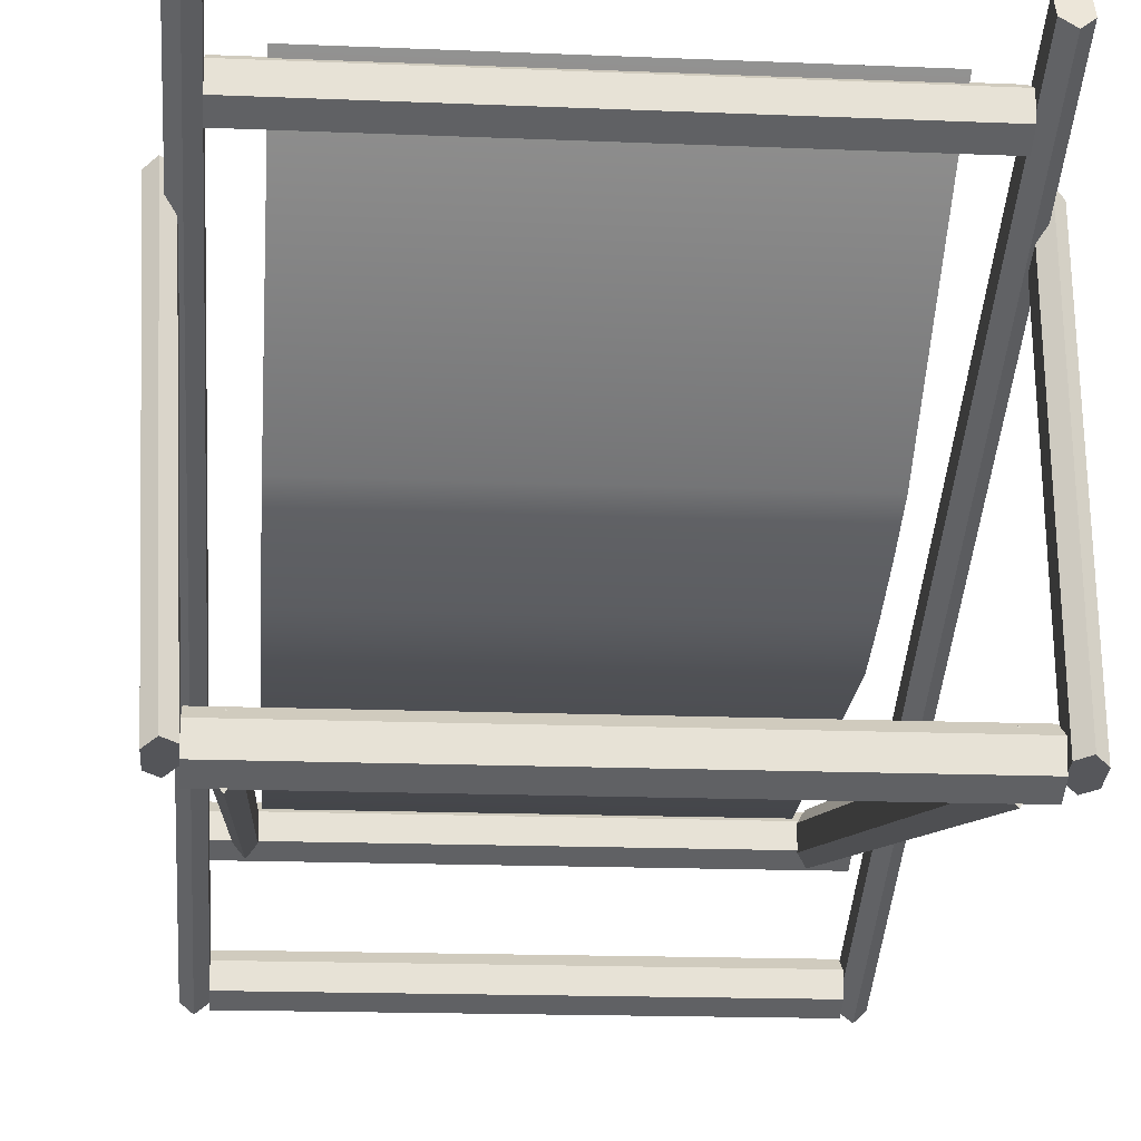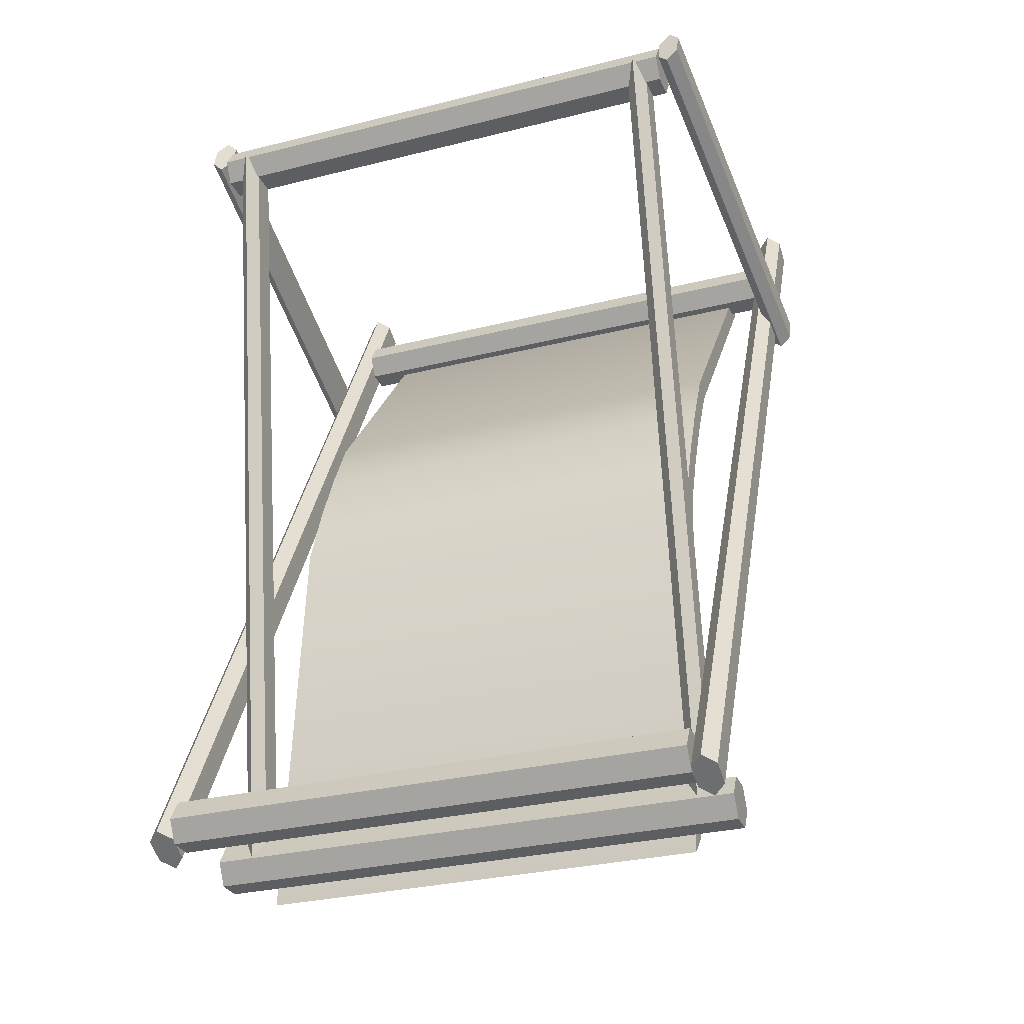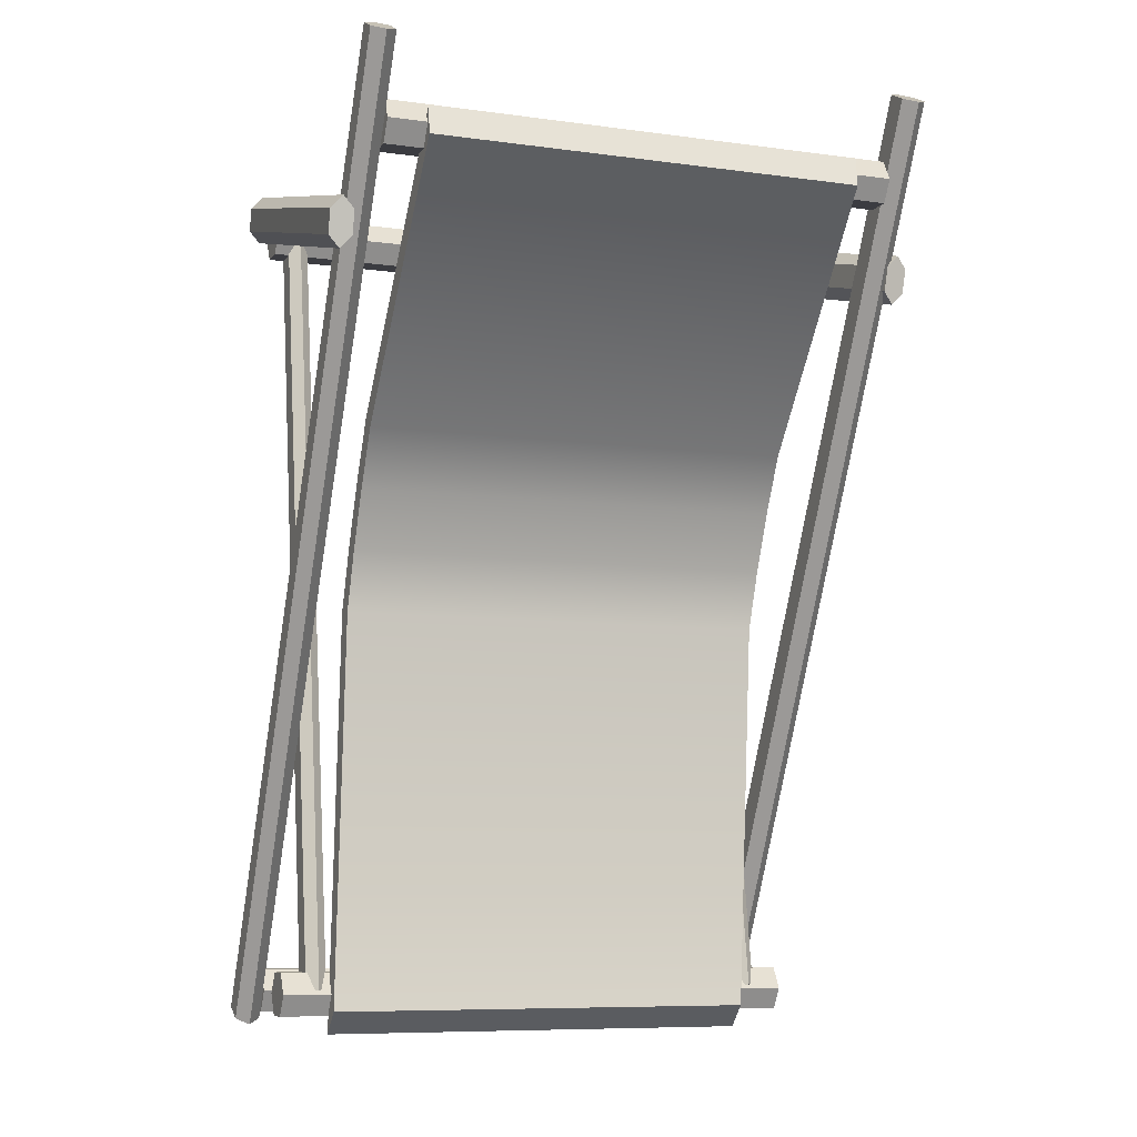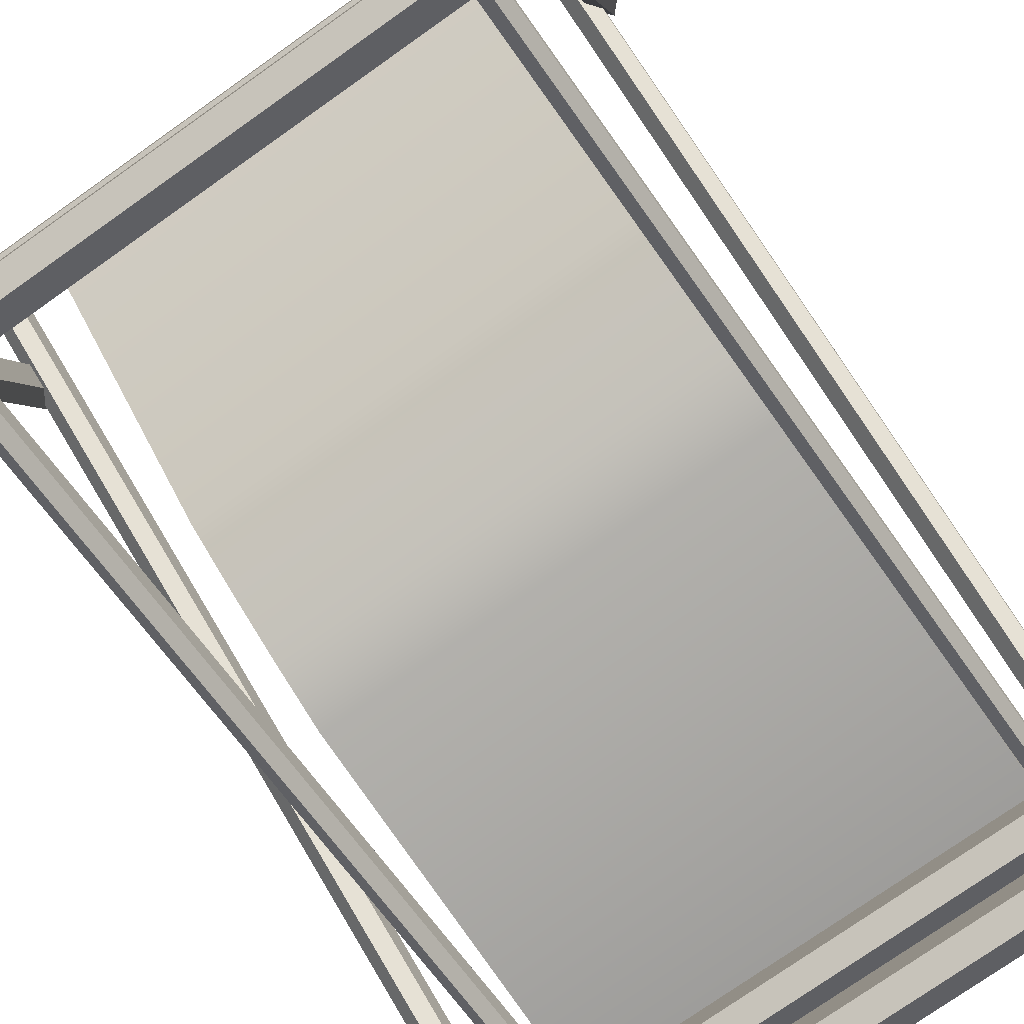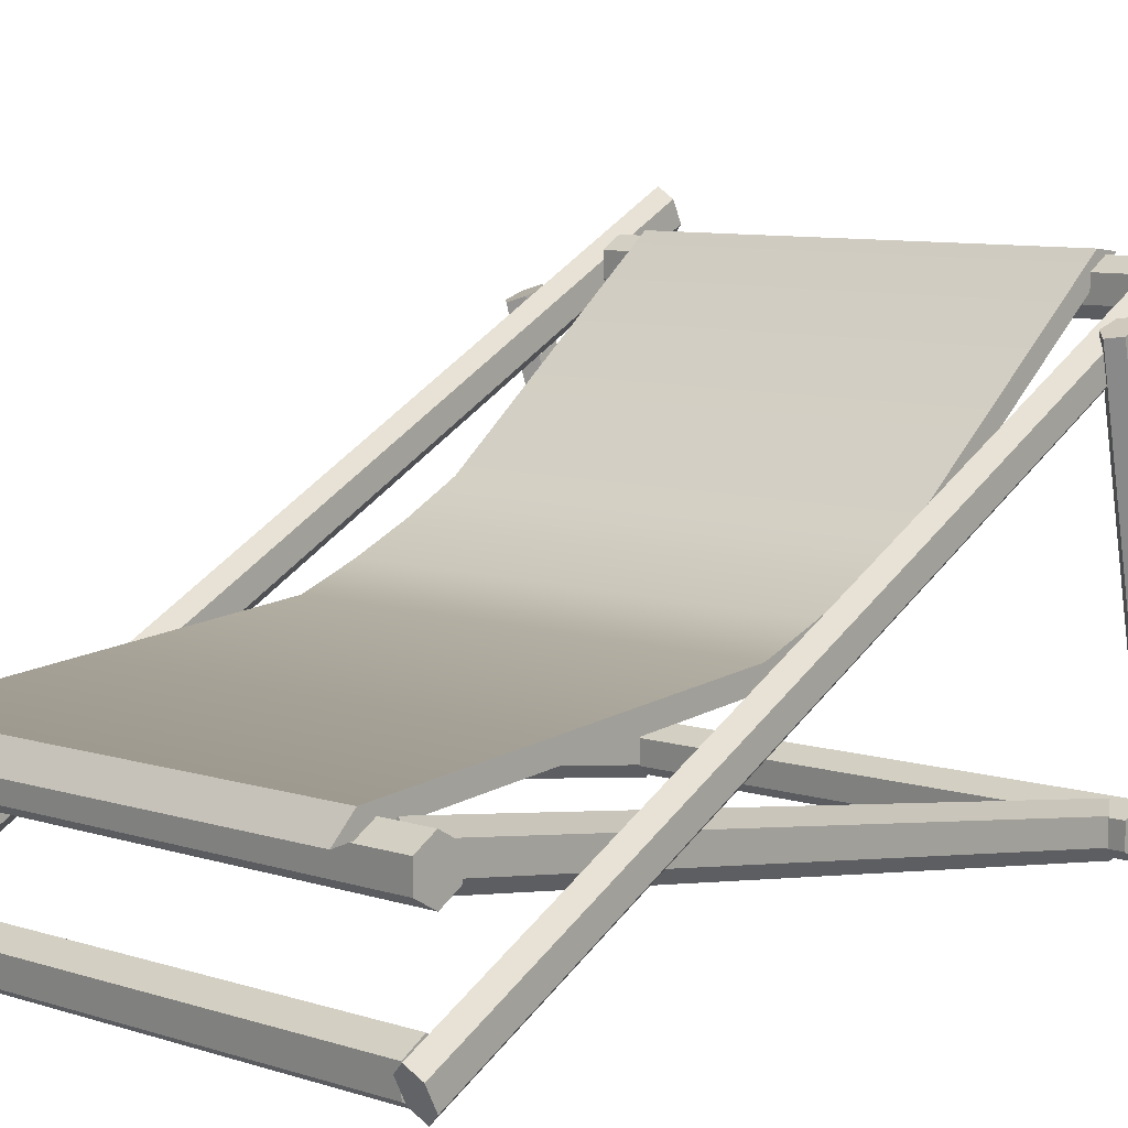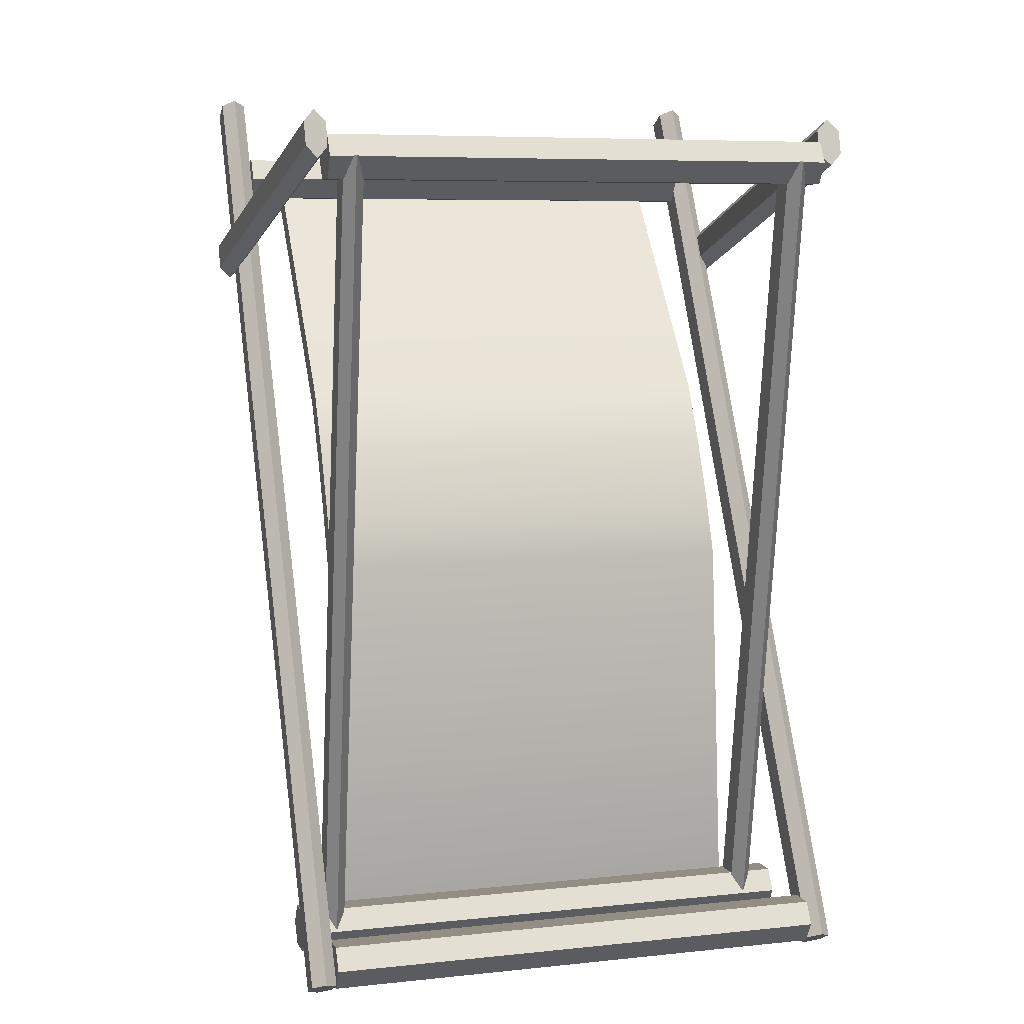
<metadata>
{"format":"obj","ext":"obj","renderer":"f3d","projection":"perspective","resolution":1024,"background":"white","views":[{"elev":-16.7,"azim":175.2,"up":"+Z"},{"elev":-29.8,"azim":-159.8,"up":"+Y"},{"elev":-8.2,"azim":-20.8,"up":"+Y"},{"elev":-76.1,"azim":-144.8,"up":"+Z"},{"elev":8.6,"azim":40.6,"up":"+Z"},{"elev":7.0,"azim":163.0,"up":"+Y"}]}
</metadata>
<code>
v  772.5 -114 81.09
v  1011 -114 81.09
v  772.5 349.5 249
v  1011 349.5 249
v  772.5 -101.7 92.87
v  1011 -101.7 92.87
v  772.5 334.4 250.9
v  1011 334.4 250.9
v  772.5 112.5 98.88
v  772.5 146.6 111.2
v  772.5 180 125.5
v  772.5 212.3 141.8
v  1011 212.3 141.8
v  1011 180 125.5
v  1011 146.6 111.2
v  1011 112.5 98.88
v  1011 111.4 109.6
v  1011 143.4 121.2
v  1011 174.9 134.7
v  1011 205.3 150
v  772.5 205.3 150
v  772.5 174.9 134.7
v  772.5 143.4 121.2
v  772.5 111.4 109.6
o Box001
g Box001
f 11 14 15
f 15 10 11
f 19 22 23
f 23 18 19
f 1 2 6
f 6 5 1
f 14 19 18
f 18 15 14
f 4 3 7
f 7 8 4
f 10 23 22
f 22 11 10
f 3 4 13
f 13 12 3
f 12 13 14
f 14 11 12
f 2 1 9
f 9 16 2
f 16 9 10
f 10 15 16
f 8 7 21
f 21 20 8
f 20 21 22
f 22 19 20
f 5 6 17
f 17 24 5
f 24 17 18
f 18 23 24
f 4 8 20
f 20 13 4
f 13 20 19
f 19 14 13
f 6 2 16
f 16 17 6
f 17 16 15
f 15 18 17
f 1 5 24
f 24 9 1
f 9 24 23
f 23 10 9
f 7 3 12
f 12 21 7
f 21 12 11
f 11 22 21
v  891.8 -92.68 88.09
v  891.8 -81.1 81.41
v  891.8 -81.1 68.04
v  891.8 -92.68 61.35
v  891.8 -104.3 68.04
v  891.8 -104.3 81.41
v  891.8 -92.68 21.01
v  891.8 -81.1 14.33
v  891.8 -81.1 0.9586
v  891.8 -92.68 -5.727
v  891.8 -104.3 0.9586
v  891.8 -104.3 14.33
v  1032 -92.68 21.01
v  1032 -81.1 14.33
v  1032 -81.1 0.9586
v  1032 -92.68 -5.727
v  1032 -104.3 0.9586
v  1032 -104.3 14.33
v  1039 378 269.1
v  1046 381.1 263.2
v  1046 387.2 251.3
v  1039 390.3 245.4
v  1032 387.2 251.3
v  1032 381.1 263.2
v  1039 133.4 143
v  1046 136.5 137.1
v  1046 142.6 125.2
v  1039 145.7 119.2
v  1032 142.6 125.2
v  1032 136.5 137.1
v  1038 369.6 5.161
v  1044 363.1 2.315
v  1044 350.3 -1.358
v  1038 343.9 -2.186
v  1032 350.3 0.6603
v  1032 363.1 4.333
v  1043 337.7 115.8
v  1049 331.3 112.9
v  1049 318.4 109.3
v  1043 312 108.4
v  1037 318.4 111.3
v  1037 331.3 115
v  1048 305.9 226.4
v  1054 299.4 223.6
v  1054 286.6 219.9
v  1048 280.1 219.1
v  1042 286.6 221.9
v  1042 299.4 225.6
v  891.8 341.1 248.1
v  891.8 352.7 241.4
v  891.8 352.7 228
v  891.8 341.1 221.3
v  891.8 329.6 228
v  891.8 329.6 241.4
v  1032 341.1 248.1
v  1032 352.7 241.4
v  1032 352.7 228
v  1032 341.1 221.3
v  1032 329.6 228
v  1032 329.6 241.4
v  1018 349.5 19.22
v  1024 348.4 12.62
v  1024 346.3 -0.5907
v  1018 345.3 -7.194
v  1013 346.3 -0.5906
v  1013 348.4 12.62
v  1018 129.6 54
v  1024 128.6 47.4
v  1024 126.5 34.19
v  1018 125.5 27.59
v  1013 126.5 34.19
v  1013 128.6 47.4
v  1018 -90.19 88.79
v  1024 -91.23 82.18
v  1024 -93.32 68.98
v  1018 -94.36 62.38
v  1013 -93.32 68.98
v  1013 -91.23 82.18
v  891.8 345.1 21.01
v  891.8 356.7 14.33
v  891.8 356.7 0.9586
v  891.8 345.1 -5.727
v  891.8 333.5 0.9586
v  891.8 333.5 14.33
v  1032 345.1 21.01
v  1032 356.7 14.33
v  1032 356.7 0.9586
v  1032 345.1 -5.727
v  1032 333.5 0.9586
v  1032 333.5 14.33
v  1038 -92.68 88.09
v  1038 -81.1 81.41
v  1038 -81.1 68.04
v  1038 -92.68 61.35
v  1038 -104.3 68.04
v  1038 -104.3 81.41
v  1039 -111.2 16.89
v  1046 -108.1 10.95
v  1046 -102 -0.9331
v  1039 -98.96 -6.875
v  1032 -102 -0.9331
v  1032 -108.1 10.95
v  892.1 -92.68 88.09
v  892.1 -81.1 81.41
v  892.1 -81.1 68.04
v  892.1 -92.68 61.35
v  892.1 -104.3 68.04
v  892.1 -104.3 81.41
v  892.1 -92.68 21.01
v  892.1 -81.1 14.33
v  892.1 -81.1 0.9585
v  892.1 -92.68 -5.727
v  892.1 -104.3 0.9585
v  892.1 -104.3 14.33
v  751.7 -92.68 21.01
v  751.7 -81.1 14.33
v  751.7 -81.1 0.9585
v  751.7 -92.68 -5.727
v  751.7 -104.3 0.9585
v  751.7 -104.3 14.33
v  744.8 378 269.1
v  738 381.1 263.2
v  738 387.2 251.3
v  744.8 390.3 245.4
v  751.5 387.2 251.3
v  751.5 381.1 263.2
v  744.8 133.4 143
v  738 136.5 137.1
v  738 142.6 125.2
v  744.8 145.7 119.2
v  751.5 142.6 125.2
v  751.5 136.5 137.1
v  745.7 369.6 5.161
v  739.7 363.1 2.315
v  739.9 350.3 -1.358
v  746 343.9 -2.186
v  752 350.3 0.6603
v  751.8 363.1 4.333
v  740.6 337.7 115.8
v  734.7 331.3 112.9
v  734.8 318.4 109.3
v  740.9 312 108.4
v  746.9 318.4 111.3
v  746.7 331.3 115
v  735.5 305.9 226.4
v  729.6 299.4 223.6
v  729.8 286.6 219.9
v  735.9 280.1 219.1
v  741.8 286.6 221.9
v  741.7 299.4 225.6
v  892.1 341.1 248.1
v  892.1 352.7 241.4
v  892.1 352.7 228
v  892.1 341.1 221.3
v  892.1 329.6 228
v  892.1 329.6 241.4
v  751.7 341.1 248.1
v  751.7 352.7 241.4
v  751.7 352.7 228
v  751.7 341.1 221.3
v  751.7 329.6 228
v  751.7 329.6 241.4
v  765.5 349.5 19.22
v  759.9 348.4 12.62
v  759.9 346.3 -0.5907
v  765.5 345.3 -7.194
v  771.1 346.3 -0.5907
v  771.1 348.4 12.62
v  765.5 129.6 54
v  759.9 128.6 47.4
v  759.9 126.5 34.19
v  765.5 125.5 27.59
v  771.1 126.5 34.19
v  771.1 128.6 47.4
v  765.5 -90.19 88.79
v  759.9 -91.23 82.18
v  759.9 -93.32 68.98
v  765.5 -94.36 62.38
v  771.1 -93.32 68.98
v  771.1 -91.23 82.18
v  892.1 345.1 21.01
v  892.1 356.7 14.33
v  892.1 356.7 0.9586
v  892.1 345.1 -5.727
v  892.1 333.5 0.9586
v  892.1 333.5 14.33
v  751.7 345.1 21.01
v  751.7 356.7 14.33
v  751.7 356.7 0.9585
v  751.7 345.1 -5.727
v  751.7 333.5 0.9586
v  751.7 333.5 14.33
v  746.1 -92.68 88.09
v  746.1 -81.1 81.41
v  746.1 -81.1 68.04
v  746.1 -92.68 61.35
v  746.1 -104.3 68.04
v  746.1 -104.3 81.41
v  744.8 -111.2 16.89
v  738 -108.1 10.95
v  738 -102 -0.9332
v  744.8 -98.96 -6.875
v  751.5 -102 -0.9332
v  751.5 -108.1 10.95
o Cylinder016
g Cylinder016
f 116 26 25
f 25 115 116
f 117 27 26
f 26 116 117
f 118 28 27
f 27 117 118
f 119 29 28
f 28 118 119
f 120 30 29
f 29 119 120
f 115 25 30
f 30 120 115
f 38 32 31
f 31 37 38
f 39 33 32
f 32 38 39
f 40 34 33
f 33 39 40
f 41 35 34
f 34 40 41
f 42 36 35
f 35 41 42
f 37 31 36
f 36 42 37
f 39 38 37
f 41 40 39
f 41 39 37
f 41 37 42
f 50 44 43
f 43 49 50
f 51 45 44
f 44 50 51
f 52 46 45
f 45 51 52
f 53 47 46
f 46 52 53
f 54 48 47
f 47 53 54
f 49 43 48
f 48 54 49
f 122 50 49
f 49 121 122
f 123 51 50
f 50 122 123
f 124 52 51
f 51 123 124
f 125 53 52
f 52 124 125
f 126 54 53
f 53 125 126
f 121 49 54
f 54 126 121
f 57 58 59
f 55 56 57
f 55 57 59
f 55 59 60
f 62 56 55
f 55 61 62
f 63 57 56
f 56 62 63
f 64 58 57
f 57 63 64
f 65 59 58
f 58 64 65
f 66 60 59
f 59 65 66
f 61 55 60
f 60 66 61
f 68 62 61
f 61 67 68
f 69 63 62
f 62 68 69
f 70 64 63
f 63 69 70
f 71 65 64
f 64 70 71
f 72 66 65
f 65 71 72
f 67 61 66
f 66 72 67
f 80 74 73
f 73 79 80
f 81 75 74
f 74 80 81
f 82 76 75
f 75 81 82
f 83 77 76
f 76 82 83
f 84 78 77
f 77 83 84
f 79 73 78
f 78 84 79
f 81 80 79
f 83 82 81
f 83 81 79
f 83 79 84
f 87 88 89
f 85 86 87
f 85 87 89
f 85 89 90
f 92 86 85
f 85 91 92
f 93 87 86
f 86 92 93
f 94 88 87
f 87 93 94
f 95 89 88
f 88 94 95
f 96 90 89
f 89 95 96
f 91 85 90
f 90 96 91
f 98 92 91
f 91 97 98
f 99 93 92
f 92 98 99
f 100 94 93
f 93 99 100
f 101 95 94
f 94 100 101
f 102 96 95
f 95 101 102
f 97 91 96
f 96 102 97
f 99 98 97
f 101 100 99
f 101 99 97
f 101 97 102
f 110 104 103
f 103 109 110
f 111 105 104
f 104 110 111
f 112 106 105
f 105 111 112
f 113 107 106
f 106 112 113
f 114 108 107
f 107 113 114
f 109 103 108
f 108 114 109
f 111 110 109
f 113 112 111
f 113 111 109
f 113 109 114
f 117 116 115
f 119 118 117
f 119 117 115
f 119 115 120
f 45 46 47
f 43 44 45
f 43 45 47
f 43 47 48
f 123 122 121
f 125 124 123
f 125 123 121
f 125 121 126
f 69 68 67
f 71 70 69
f 71 69 67
f 71 67 72
f 218 217 127
f 127 128 218
f 219 218 128
f 128 129 219
f 220 219 129
f 129 130 220
f 221 220 130
f 130 131 221
f 222 221 131
f 131 132 222
f 217 222 132
f 132 127 217
f 140 139 133
f 133 134 140
f 141 140 134
f 134 135 141
f 142 141 135
f 135 136 142
f 143 142 136
f 136 137 143
f 144 143 137
f 137 138 144
f 139 144 138
f 138 133 139
f 141 142 143
f 139 140 141
f 139 141 143
f 139 143 144
f 152 151 145
f 145 146 152
f 153 152 146
f 146 147 153
f 154 153 147
f 147 148 154
f 155 154 148
f 148 149 155
f 156 155 149
f 149 150 156
f 151 156 150
f 150 145 151
f 224 223 151
f 151 152 224
f 225 224 152
f 152 153 225
f 226 225 153
f 153 154 226
f 227 226 154
f 154 155 227
f 228 227 155
f 155 156 228
f 223 228 156
f 156 151 223
f 159 158 157
f 161 160 159
f 161 159 157
f 161 157 162
f 164 163 157
f 157 158 164
f 165 164 158
f 158 159 165
f 166 165 159
f 159 160 166
f 167 166 160
f 160 161 167
f 168 167 161
f 161 162 168
f 163 168 162
f 162 157 163
f 170 169 163
f 163 164 170
f 171 170 164
f 164 165 171
f 172 171 165
f 165 166 172
f 173 172 166
f 166 167 173
f 174 173 167
f 167 168 174
f 169 174 168
f 168 163 169
f 182 181 175
f 175 176 182
f 183 182 176
f 176 177 183
f 184 183 177
f 177 178 184
f 185 184 178
f 178 179 185
f 186 185 179
f 179 180 186
f 181 186 180
f 180 175 181
f 183 184 185
f 181 182 183
f 181 183 185
f 181 185 186
f 189 188 187
f 191 190 189
f 191 189 187
f 191 187 192
f 194 193 187
f 187 188 194
f 195 194 188
f 188 189 195
f 196 195 189
f 189 190 196
f 197 196 190
f 190 191 197
f 198 197 191
f 191 192 198
f 193 198 192
f 192 187 193
f 200 199 193
f 193 194 200
f 201 200 194
f 194 195 201
f 202 201 195
f 195 196 202
f 203 202 196
f 196 197 203
f 204 203 197
f 197 198 204
f 199 204 198
f 198 193 199
f 201 202 203
f 199 200 201
f 199 201 203
f 199 203 204
f 212 211 205
f 205 206 212
f 213 212 206
f 206 207 213
f 214 213 207
f 207 208 214
f 215 214 208
f 208 209 215
f 216 215 209
f 209 210 216
f 211 216 210
f 210 205 211
f 213 214 215
f 211 212 213
f 211 213 215
f 211 215 216
f 219 220 221
f 217 218 219
f 217 219 221
f 217 221 222
f 147 146 145
f 149 148 147
f 149 147 145
f 149 145 150
f 225 226 227
f 223 224 225
f 223 225 227
f 223 227 228
f 171 172 173
f 169 170 171
f 169 171 173
f 169 173 174

</code>
